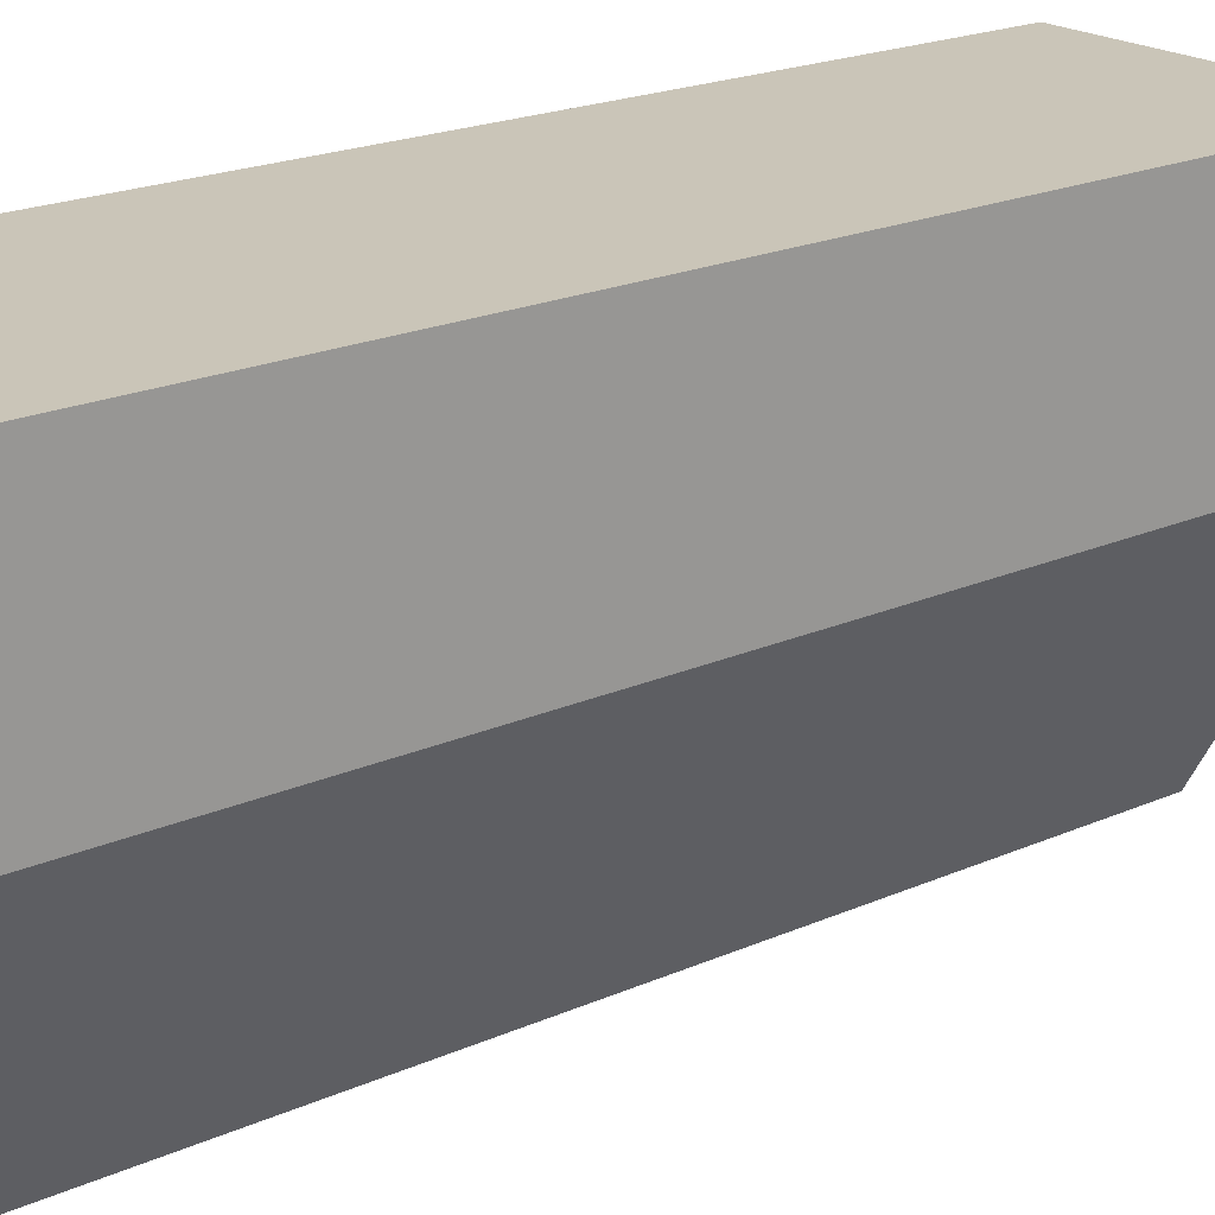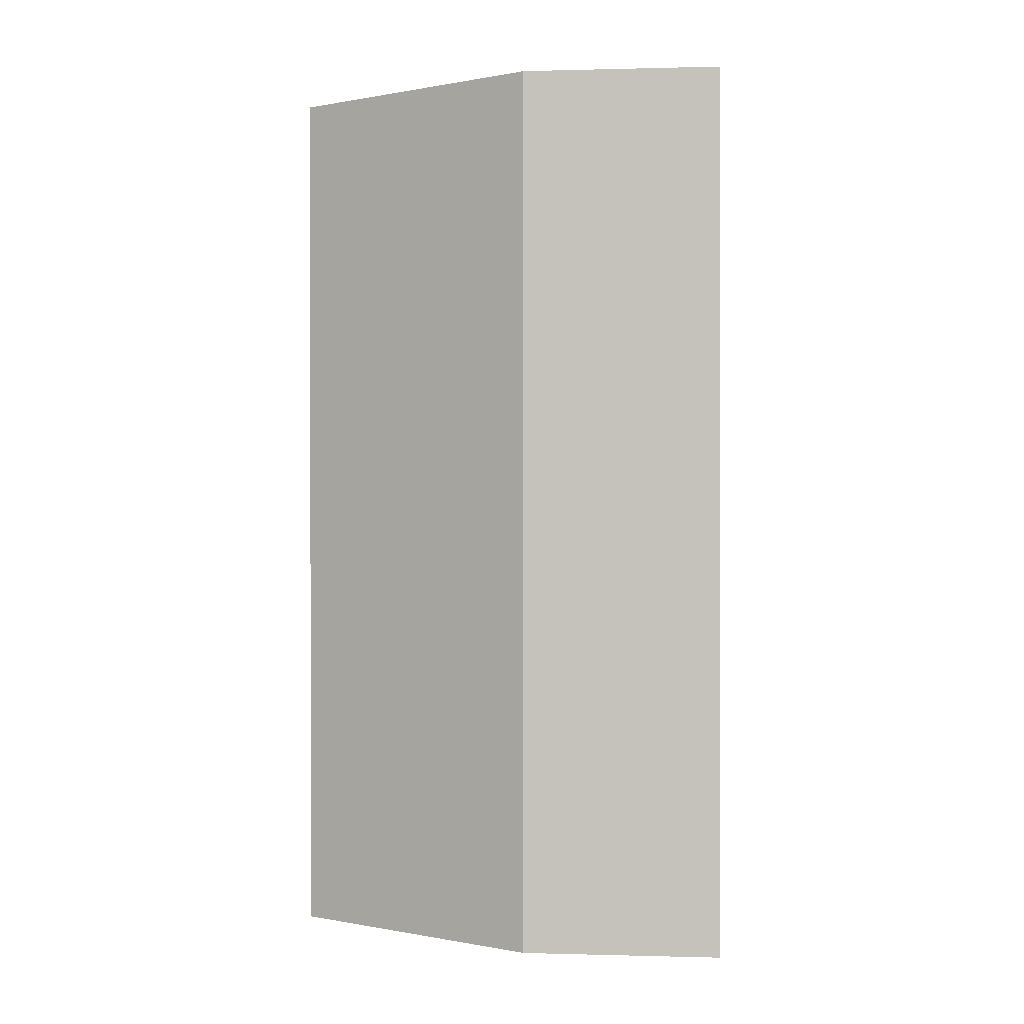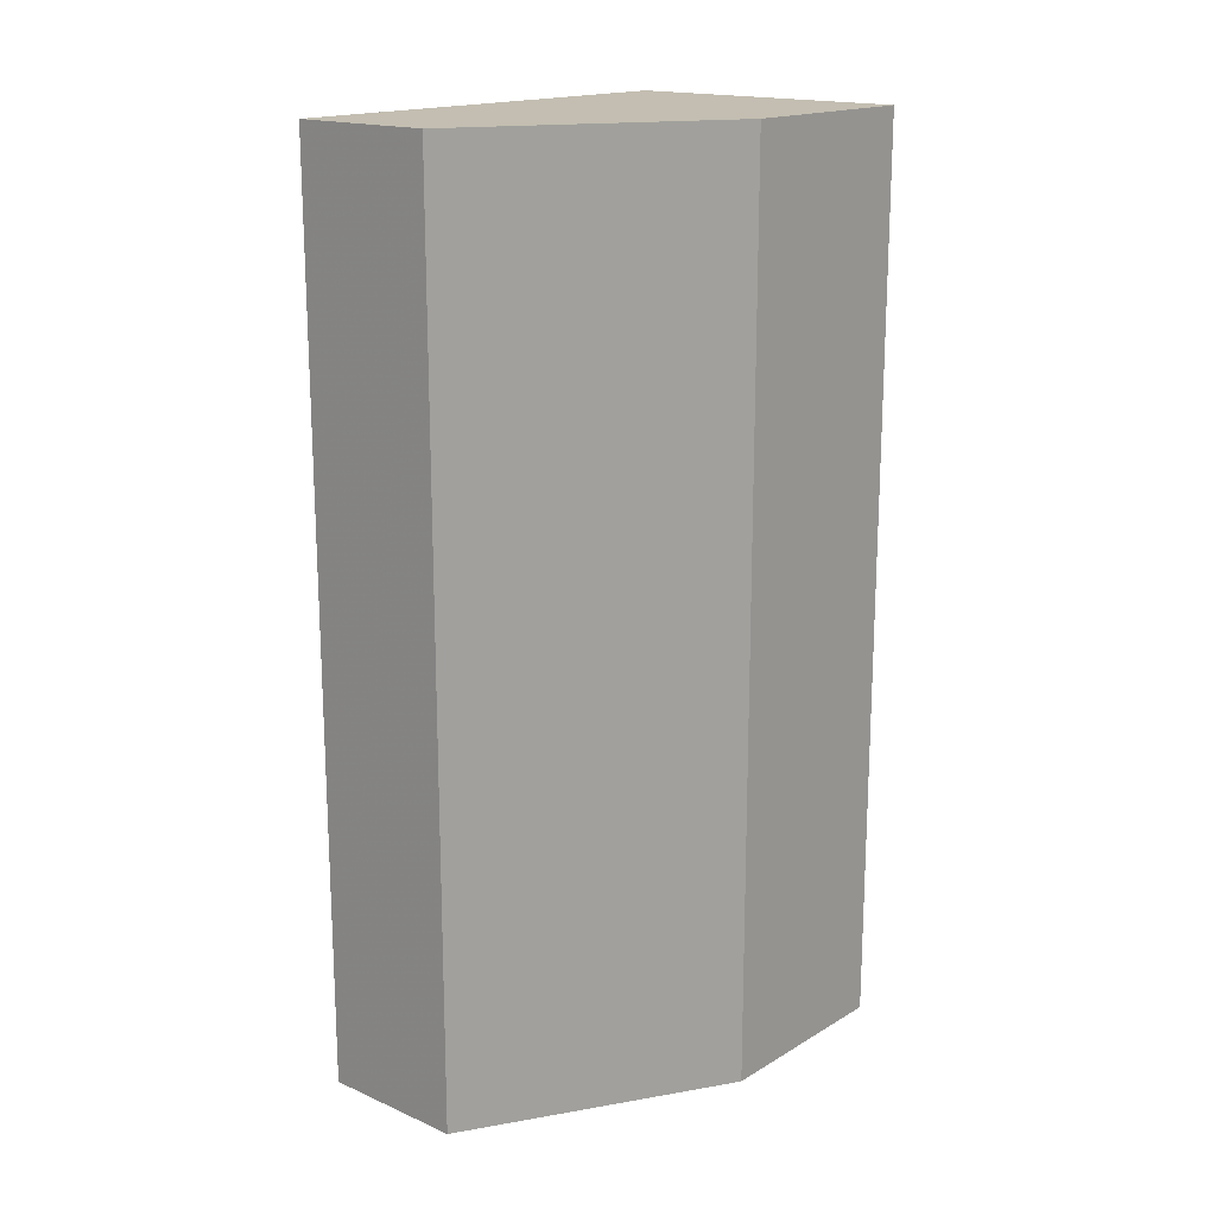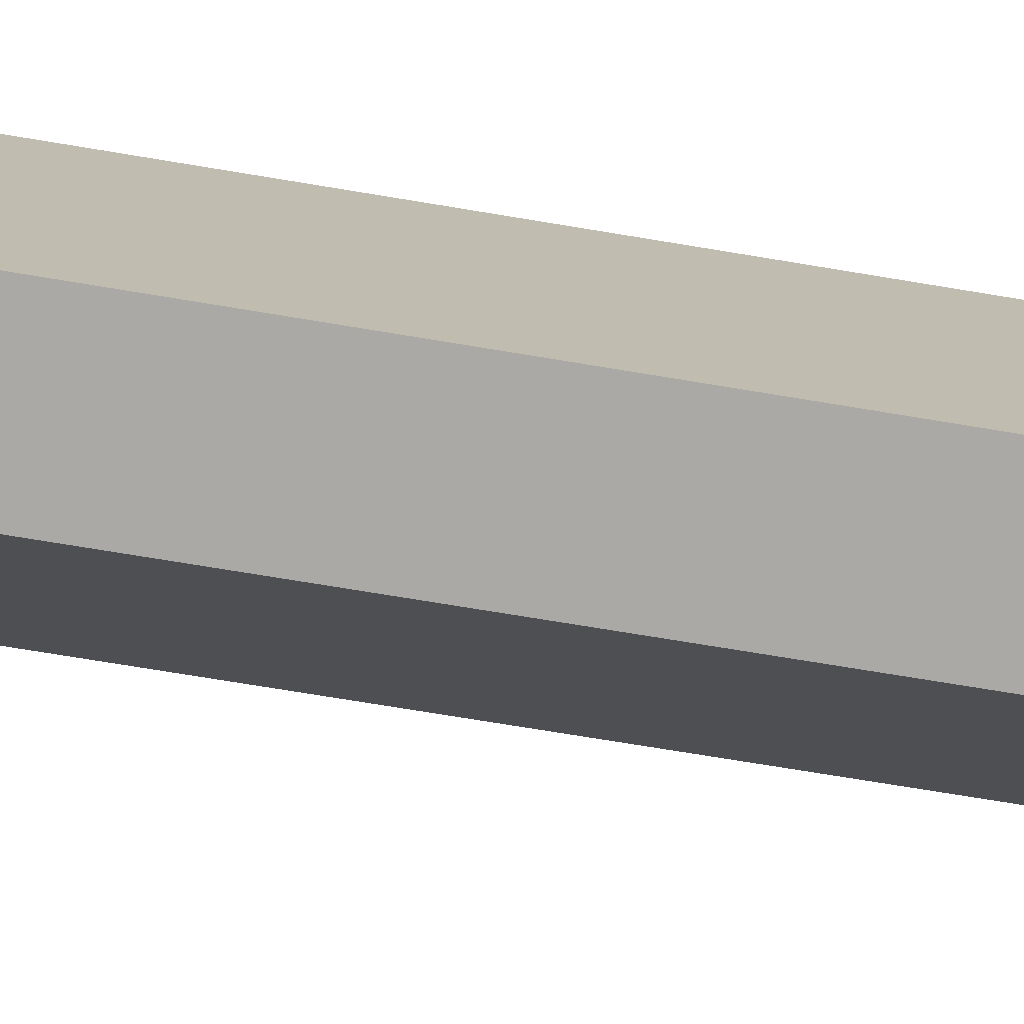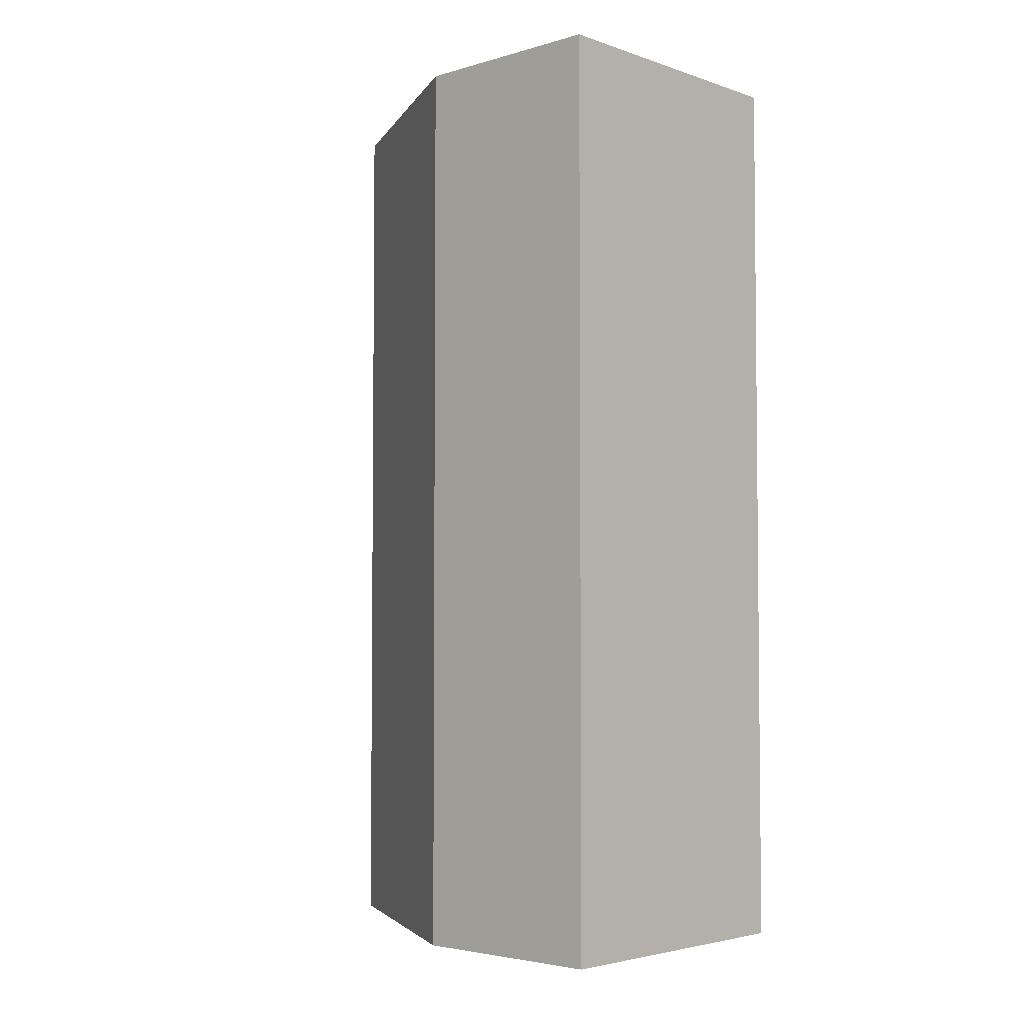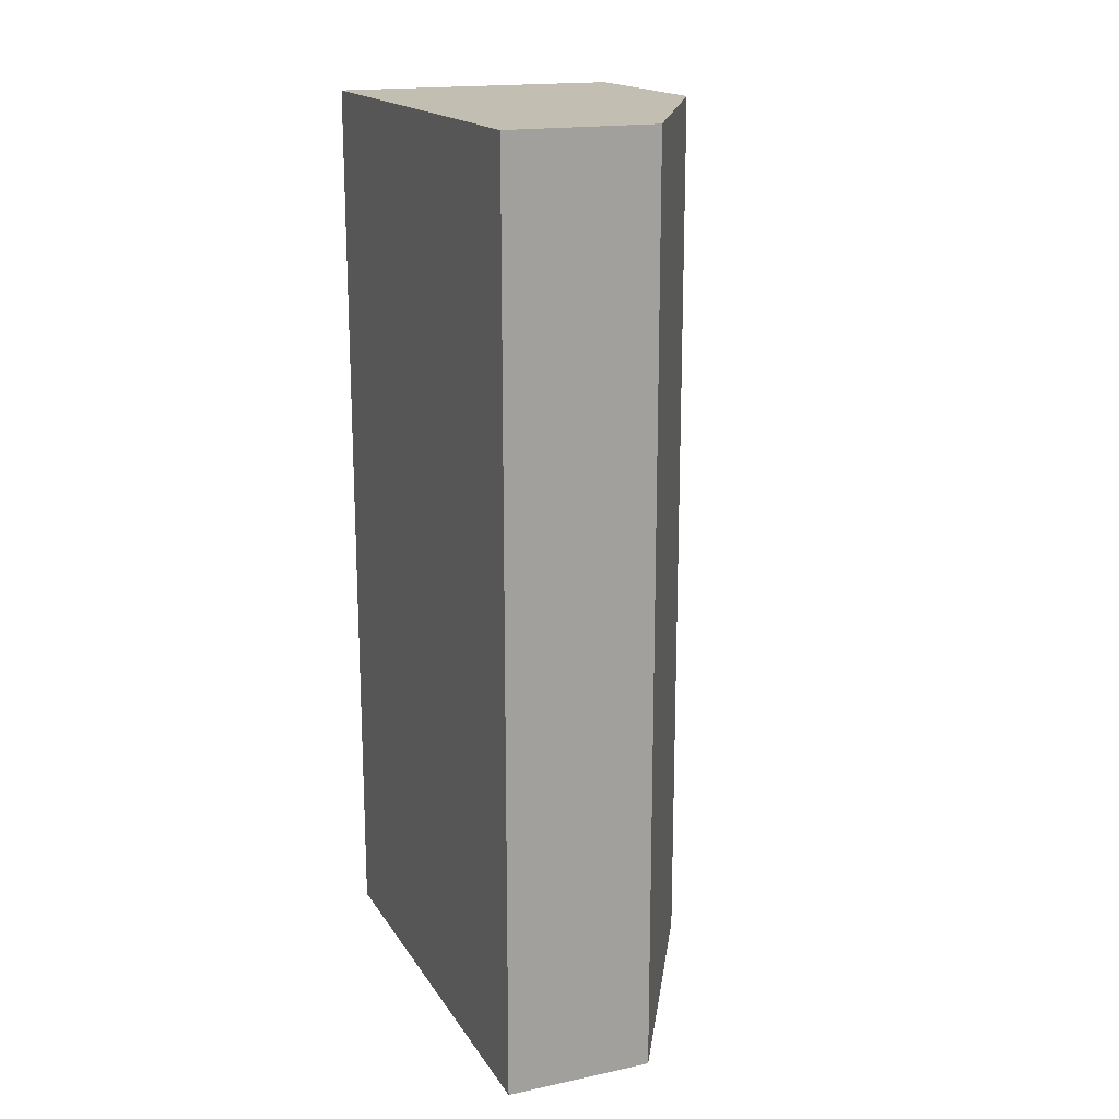
<metadata>
{"format":"obj","ext":"obj","renderer":"f3d","projection":"perspective","resolution":1024,"background":"white","views":[{"elev":20.5,"azim":51.1,"up":"+Y"},{"elev":0.1,"azim":95.7,"up":"+Z"},{"elev":17.2,"azim":40.7,"up":"+Z"},{"elev":-75.5,"azim":-99.3,"up":"+Y"},{"elev":-3.8,"azim":133.0,"up":"+Z"},{"elev":17.5,"azim":-22.5,"up":"+Z"}]}
</metadata>
<code>
v -0.005 -7.964e-06 -0.005
v -0.005 0.005 -0.005
v -0.00338 -7.964e-06 -0.005
v -0.005 -7.964e-06 0.005
v -0.001766 0.005 -0.005
v -0.005 0.005 0.005
v -0.001766 0.002786 -0.005
v -0.00338 -7.964e-06 0.005
v -0.001766 0.005 0.005
v -0.001766 0.002786 0.005
f 1 2 5
f 1 5 7
f 1 7 3
f 1 3 8
f 1 8 4
f 1 4 6
f 1 6 2
f 2 6 9
f 2 9 5
f 3 7 10
f 3 10 8
f 4 8 10
f 4 10 9
f 4 9 6
f 5 9 10
f 5 10 7

</code>
